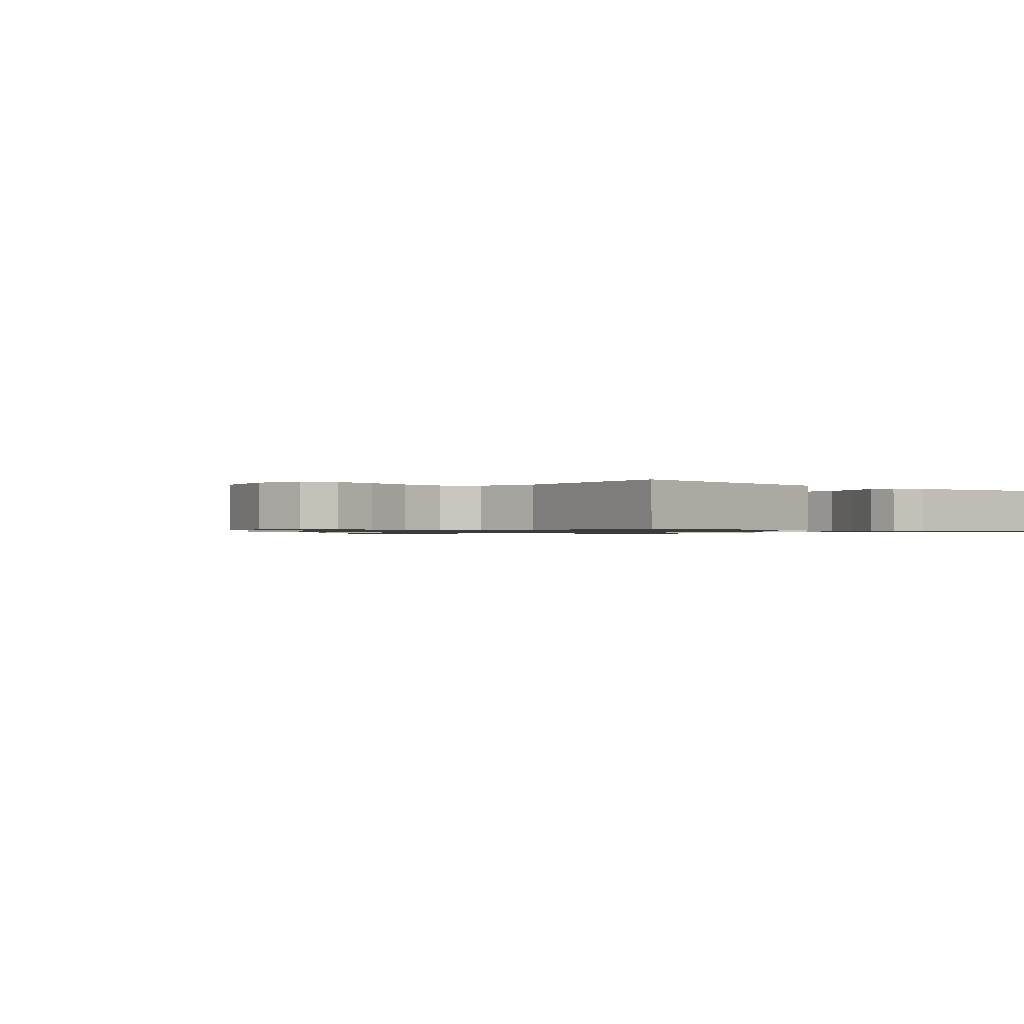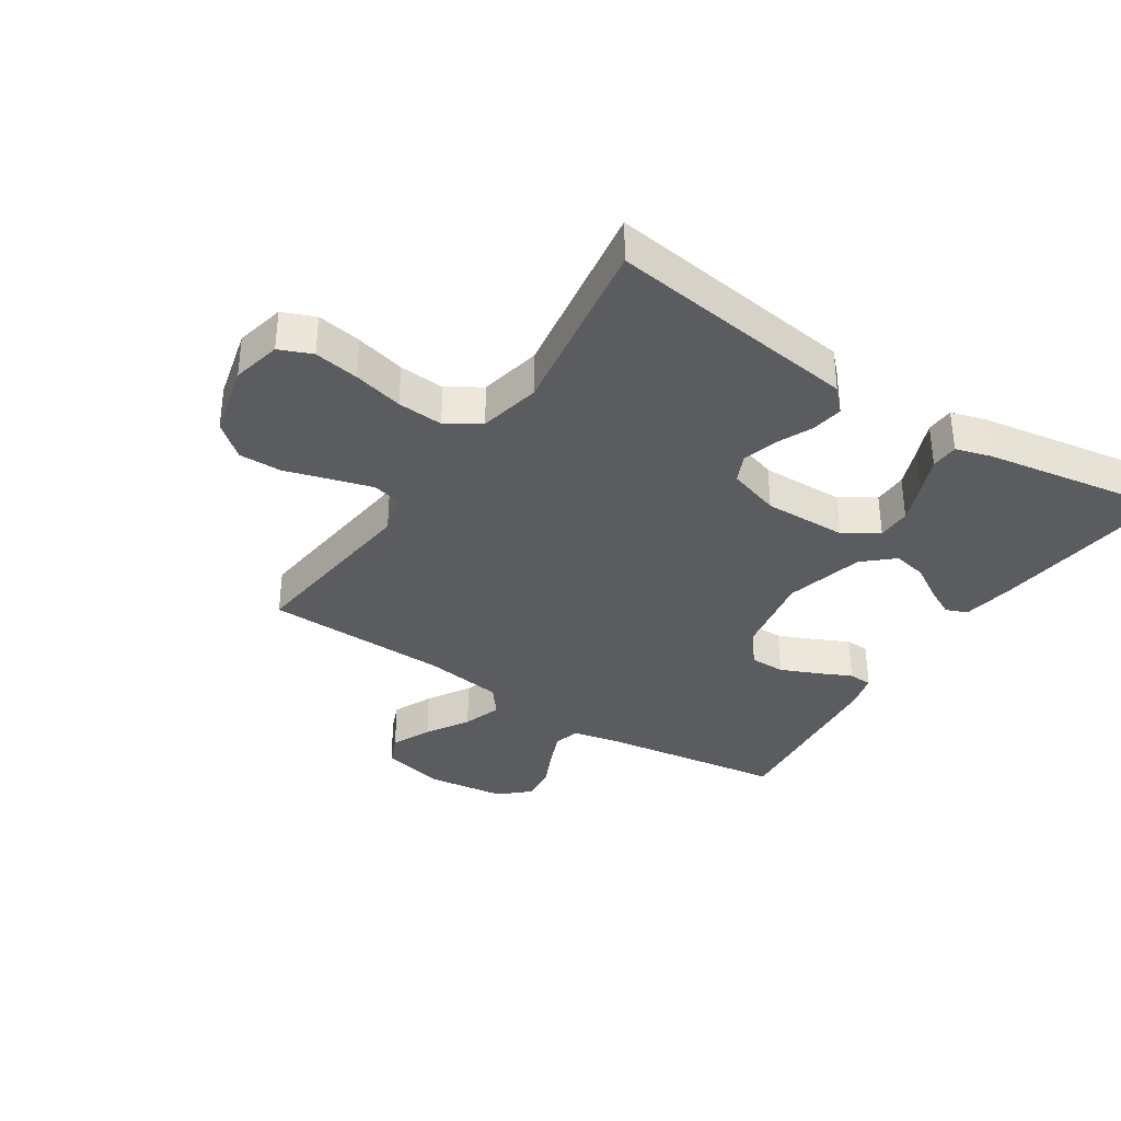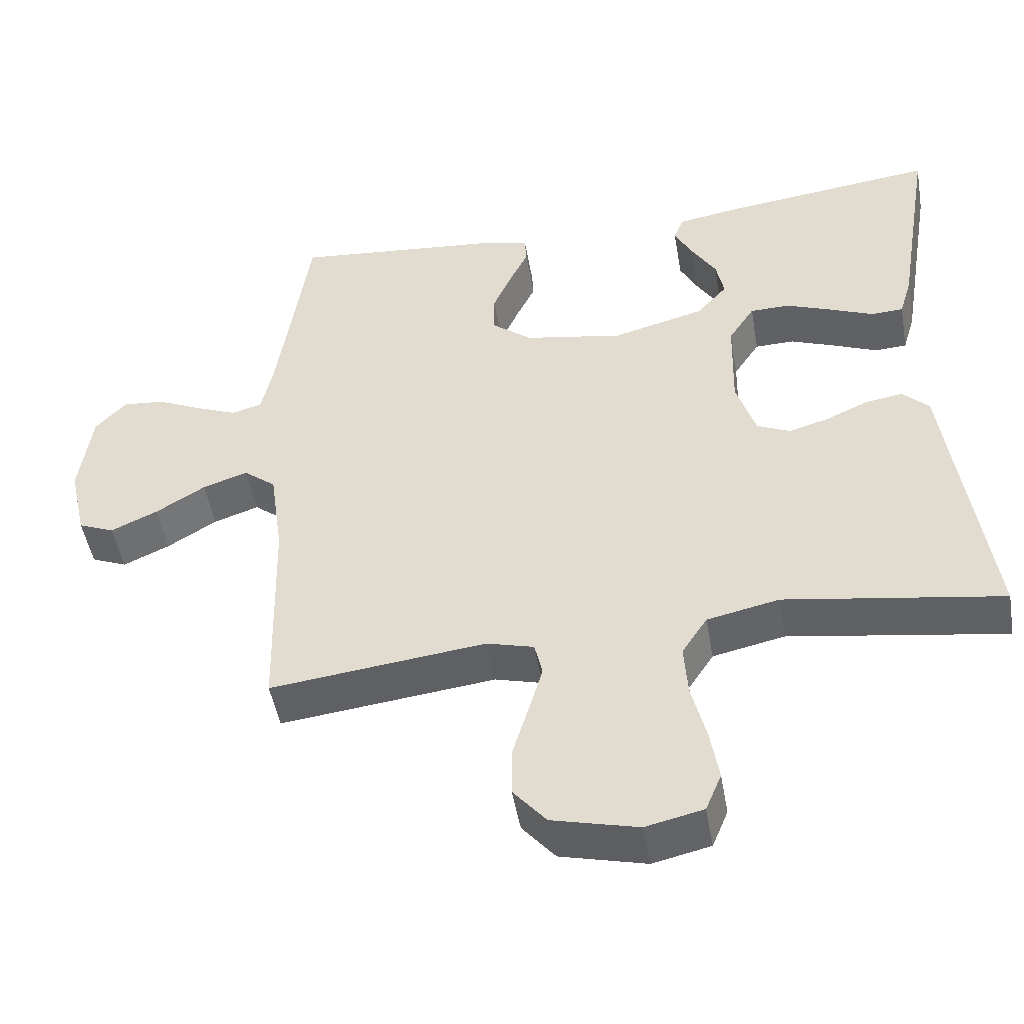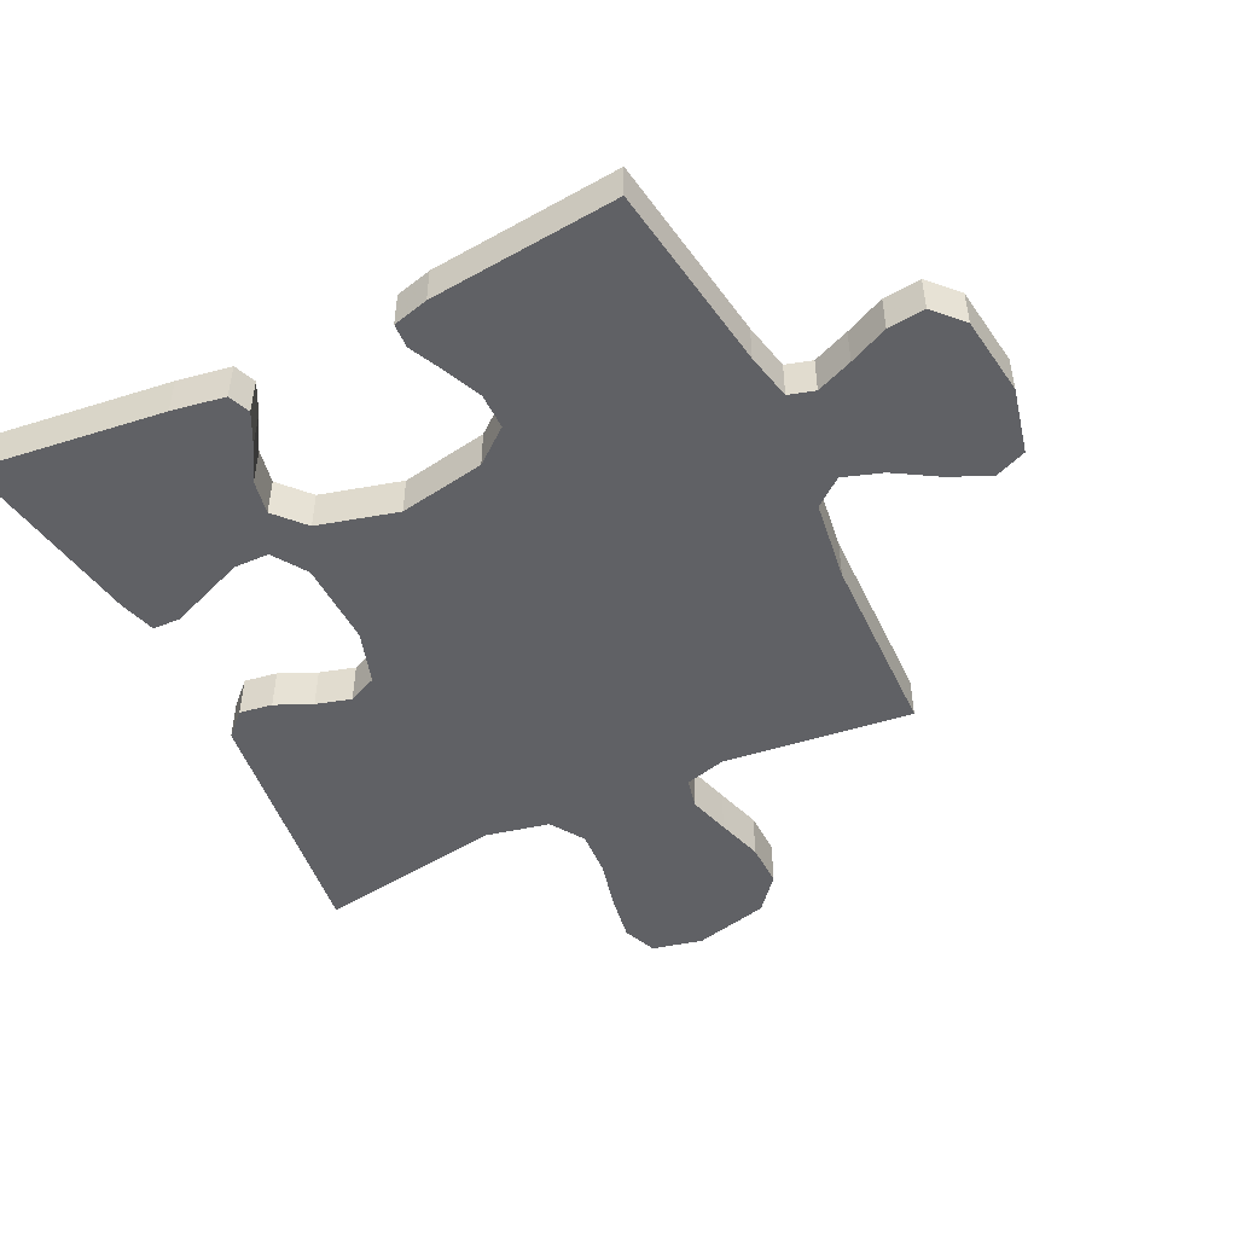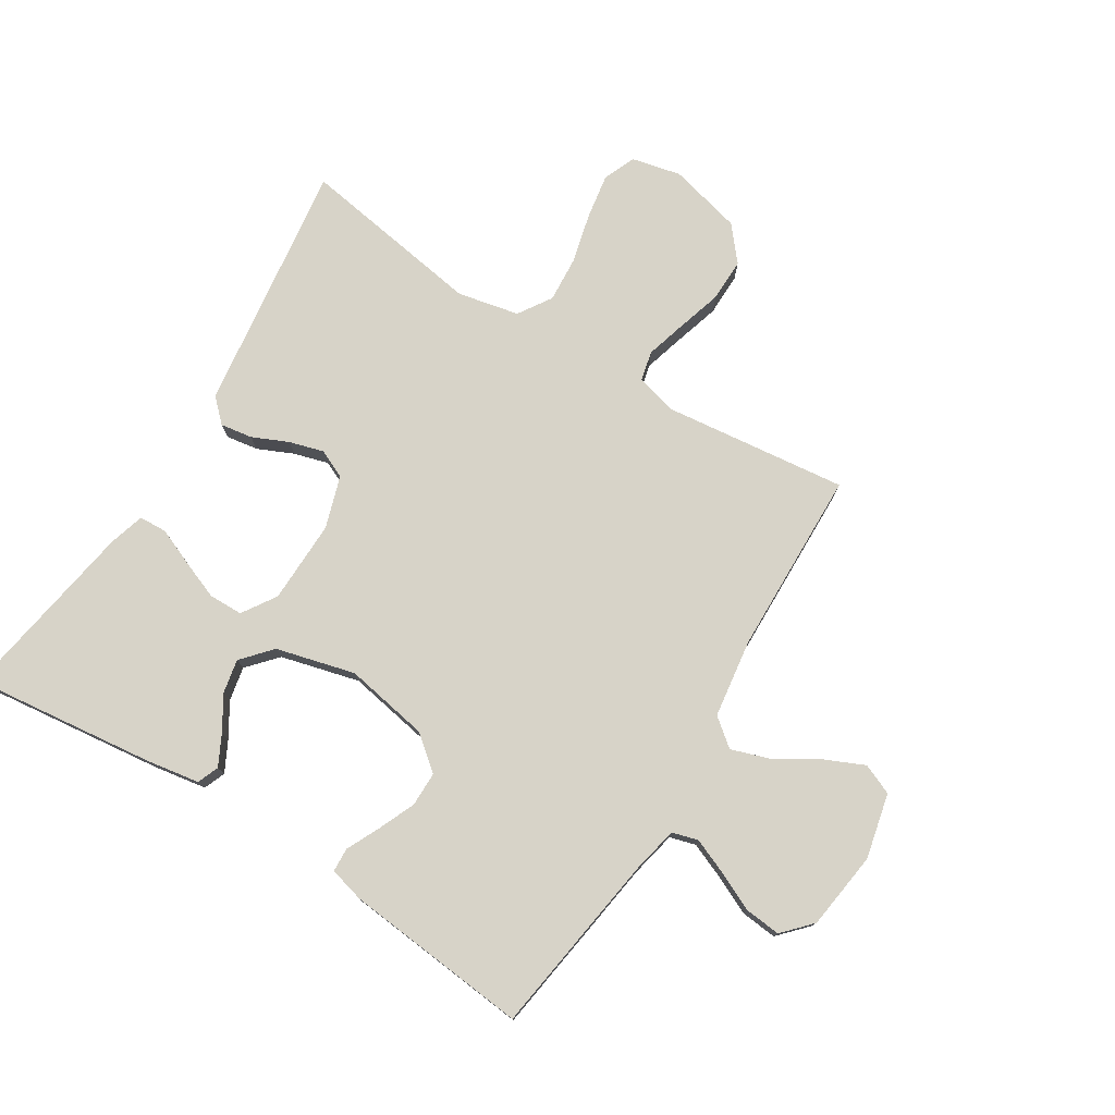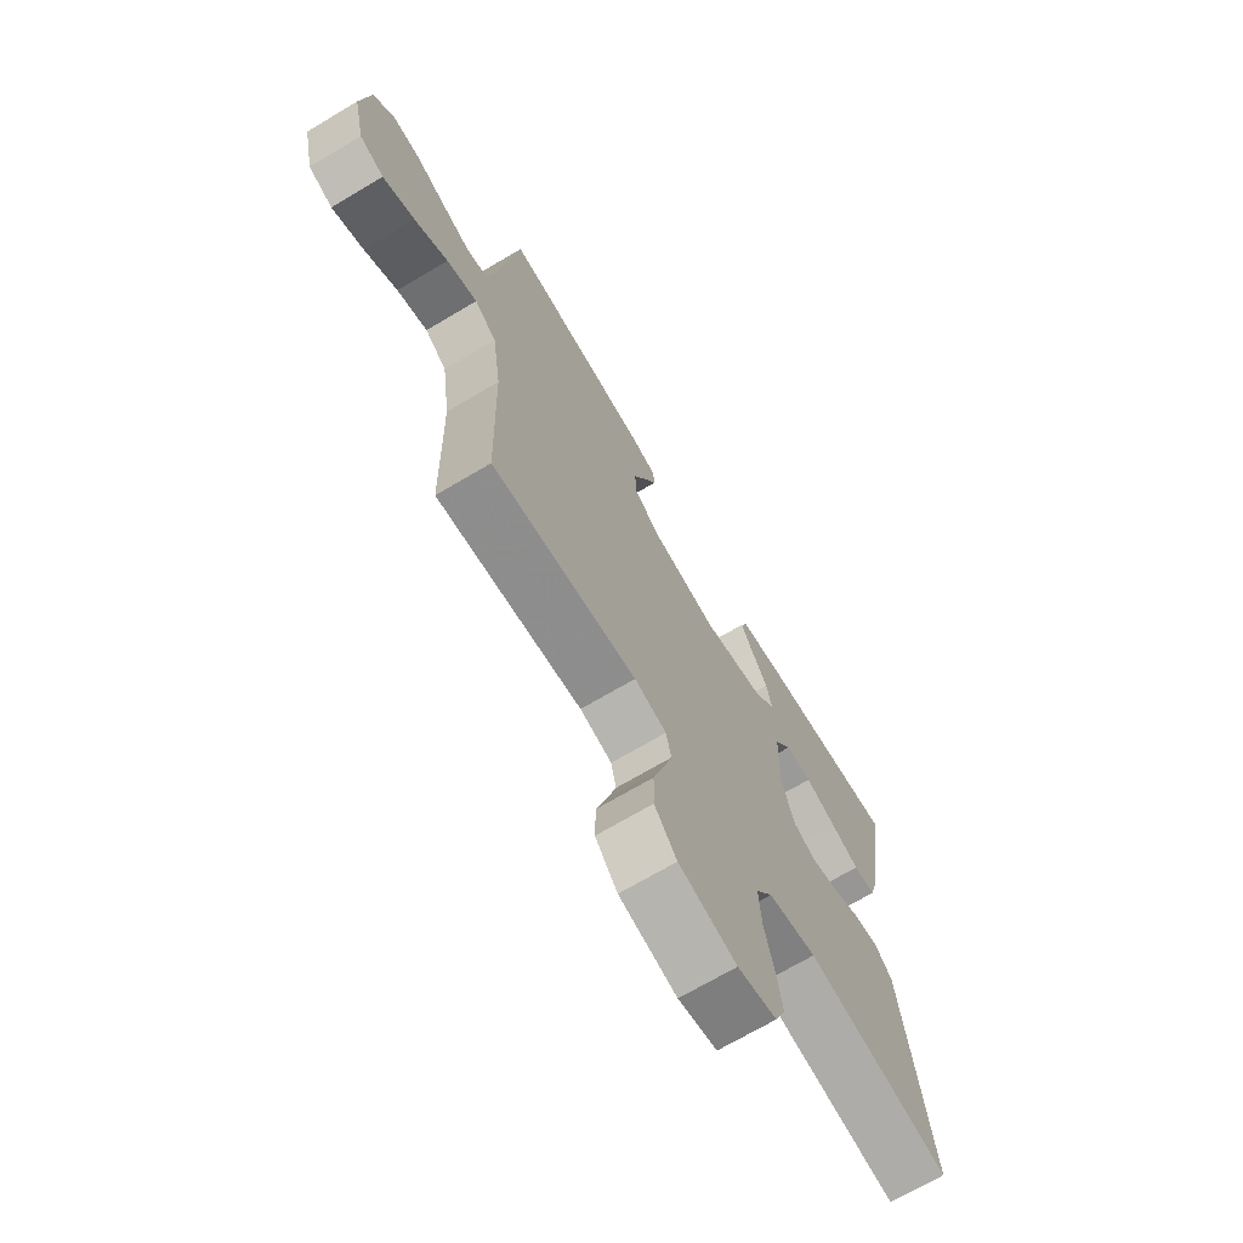
<metadata>
{"format":"obj","ext":"obj","renderer":"f3d","projection":"perspective","resolution":1024,"background":"white","views":[{"elev":-0.9,"azim":-132.0,"up":"+Y"},{"elev":-35.3,"azim":-123.3,"up":"+Y"},{"elev":-48.6,"azim":-170.1,"up":"+Z"},{"elev":-48.7,"azim":25.9,"up":"+Y"},{"elev":76.8,"azim":31.8,"up":"+Y"},{"elev":-70.0,"azim":120.7,"up":"+Z"}]}
</metadata>
<code>
v -0.5 0.07 -0.5
v -0.46 0.07 -0.2
v -0.446 0.07 -0.092
v -0.409 0.07 -0.056
v -0.357 0.07 -0.064
v -0.299 0.07 -0.09
v -0.243 0.07 -0.106
v -0.197 0.07 -0.085
v -0.17 0.07 0
v -0.173 0.07 0.135
v -0.209 0.07 0.19
v -0.264 0.07 0.191
v -0.328 0.07 0.166
v -0.388 0.07 0.141
v -0.433 0.07 0.143
v -0.45 0.07 0.2
v -0.5 0.07 0.5
v -0.2 0.07 0.465
v -0.115 0.07 0.451
v -0.101 0.07 0.416
v -0.126 0.07 0.367
v -0.16 0.07 0.311
v -0.171 0.07 0.256
v -0.128 0.07 0.208
v 0 0.07 0.175
v 0.137 0.07 0.2
v 0.193 0.07 0.245
v 0.193 0.07 0.302
v 0.167 0.07 0.362
v 0.141 0.07 0.416
v 0.143 0.07 0.455
v 0.2 0.07 0.47
v 0.5 0.07 0.5
v 0.544 0.07 0.2
v 0.56 0.07 0.126
v 0.602 0.07 0.114
v 0.66 0.07 0.138
v 0.722 0.07 0.167
v 0.781 0.07 0.173
v 0.824 0.07 0.127
v 0.841 0.07 0
v 0.817 0.07 -0.106
v 0.767 0.07 -0.127
v 0.702 0.07 -0.098
v 0.633 0.07 -0.056
v 0.57 0.07 -0.035
v 0.525 0.07 -0.071
v 0.507 0.07 -0.2
v 0.5 0.07 -0.5
v 0.2 0.07 -0.466
v 0.134 0.07 -0.484
v 0.123 0.07 -0.532
v 0.142 0.07 -0.598
v 0.164 0.07 -0.671
v 0.165 0.07 -0.741
v 0.119 0.07 -0.796
v 0 0.07 -0.826
v -0.08 0.07 -0.808
v -0.102 0.07 -0.755
v -0.09 0.07 -0.682
v -0.07 0.07 -0.601
v -0.065 0.07 -0.527
v -0.1 0.07 -0.473
v -0.2 0.07 -0.452
v -0.5 0 -0.5
v -0.46 0 -0.2
v -0.446 0 -0.092
v -0.409 0 -0.056
v -0.357 0 -0.064
v -0.299 0 -0.09
v -0.243 0 -0.106
v -0.197 0 -0.085
v -0.17 0 0
v -0.173 0 0.135
v -0.209 0 0.19
v -0.264 0 0.191
v -0.328 0 0.166
v -0.388 0 0.141
v -0.433 0 0.143
v -0.45 0 0.2
v -0.5 0 0.5
v -0.2 0 0.465
v -0.115 0 0.451
v -0.101 0 0.416
v -0.126 0 0.367
v -0.16 0 0.311
v -0.171 0 0.256
v -0.128 0 0.208
v 0 0 0.175
v 0.137 0 0.2
v 0.193 0 0.245
v 0.193 0 0.302
v 0.167 0 0.362
v 0.141 0 0.416
v 0.143 0 0.455
v 0.2 0 0.47
v 0.5 0 0.5
v 0.544 0 0.2
v 0.56 0 0.126
v 0.602 0 0.114
v 0.66 0 0.138
v 0.722 0 0.167
v 0.781 0 0.173
v 0.824 0 0.127
v 0.841 0 0
v 0.817 0 -0.106
v 0.767 0 -0.127
v 0.702 0 -0.098
v 0.633 0 -0.056
v 0.57 0 -0.035
v 0.525 0 -0.071
v 0.507 0 -0.2
v 0.5 0 -0.5
v 0.2 0 -0.466
v 0.134 0 -0.484
v 0.123 0 -0.532
v 0.142 0 -0.598
v 0.164 0 -0.671
v 0.165 0 -0.741
v 0.119 0 -0.796
v 0 0 -0.826
v -0.08 0 -0.808
v -0.102 0 -0.755
v -0.09 0 -0.682
v -0.07 0 -0.601
v -0.065 0 -0.527
v -0.1 0 -0.473
v -0.2 0 -0.452
f 58 59 60 61
f 58 61 62
f 57 58 62
f 56 57 62
f 53 54 55 56
f 52 53 56 62
f 51 52 62 63
f 48 49 50
f 47 48 50 51
f 42 43 44 45
f 42 45 46
f 41 42 46
f 40 41 46
f 37 38 39 40
f 36 37 40 46
f 35 36 46 47
f 31 32 33 34
f 29 30 31 34
f 28 29 34 35
f 27 28 35 47
f 19 20 21 22
f 17 18 19 22
f 17 22 23
f 16 17 23 24
f 13 14 15 16
f 12 13 16
f 11 12 16 24
f 3 4 5 6
f 2 3 6 7
f 64 1 2 7
f 63 64 7 8
f 51 63 8 9
f 26 27 47 51
f 25 26 51 9
f 10 11 24 25
f 9 10 25
f 125 124 123 122
f 126 125 122
f 126 122 121
f 126 121 120
f 120 119 118 117
f 126 120 117 116
f 127 126 116 115
f 114 113 112
f 115 114 112 111
f 109 108 107 106
f 110 109 106
f 110 106 105
f 110 105 104
f 104 103 102 101
f 110 104 101 100
f 111 110 100 99
f 98 97 96 95
f 98 95 94 93
f 99 98 93 92
f 111 99 92 91
f 86 85 84 83
f 86 83 82 81
f 87 86 81
f 88 87 81 80
f 80 79 78 77
f 80 77 76
f 88 80 76 75
f 70 69 68 67
f 71 70 67 66
f 71 66 65 128
f 72 71 128 127
f 73 72 127 115
f 115 111 91 90
f 73 115 90 89
f 89 88 75 74
f 89 74 73
f 1 65 66 2
f 2 66 67 3
f 3 67 68 4
f 4 68 69 5
f 5 69 70 6
f 6 70 71 7
f 7 71 72 8
f 8 72 73 9
f 9 73 74 10
f 10 74 75 11
f 11 75 76 12
f 12 76 77 13
f 13 77 78 14
f 14 78 79 15
f 15 79 80 16
f 16 80 81 17
f 17 81 82 18
f 18 82 83 19
f 19 83 84 20
f 20 84 85 21
f 21 85 86 22
f 22 86 87 23
f 23 87 88 24
f 24 88 89 25
f 25 89 90 26
f 26 90 91 27
f 27 91 92 28
f 28 92 93 29
f 29 93 94 30
f 30 94 95 31
f 31 95 96 32
f 32 96 97 33
f 33 97 98 34
f 34 98 99 35
f 35 99 100 36
f 36 100 101 37
f 37 101 102 38
f 38 102 103 39
f 39 103 104 40
f 40 104 105 41
f 41 105 106 42
f 42 106 107 43
f 43 107 108 44
f 44 108 109 45
f 45 109 110 46
f 46 110 111 47
f 47 111 112 48
f 48 112 113 49
f 49 113 114 50
f 50 114 115 51
f 51 115 116 52
f 52 116 117 53
f 53 117 118 54
f 54 118 119 55
f 55 119 120 56
f 56 120 121 57
f 57 121 122 58
f 58 122 123 59
f 59 123 124 60
f 60 124 125 61
f 61 125 126 62
f 62 126 127 63
f 63 127 128 64
f 64 128 65 1

</code>
